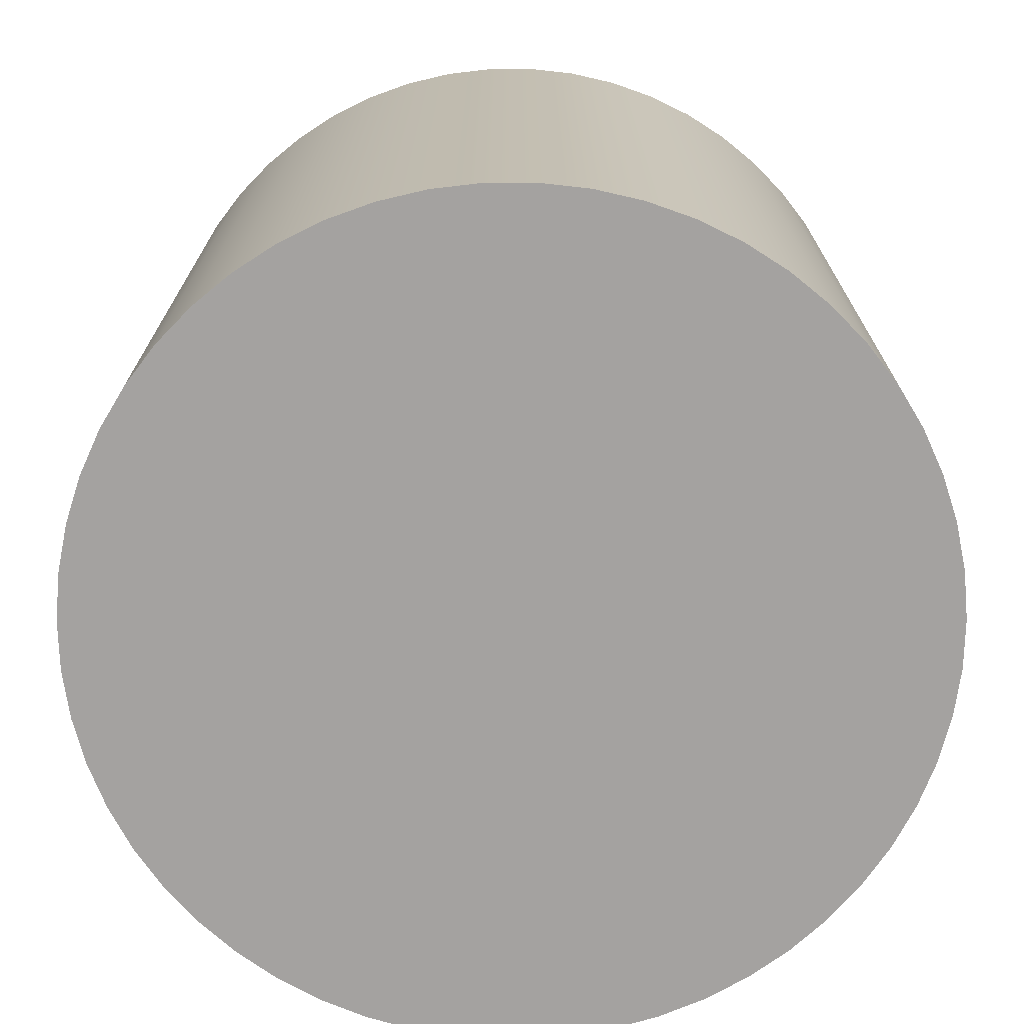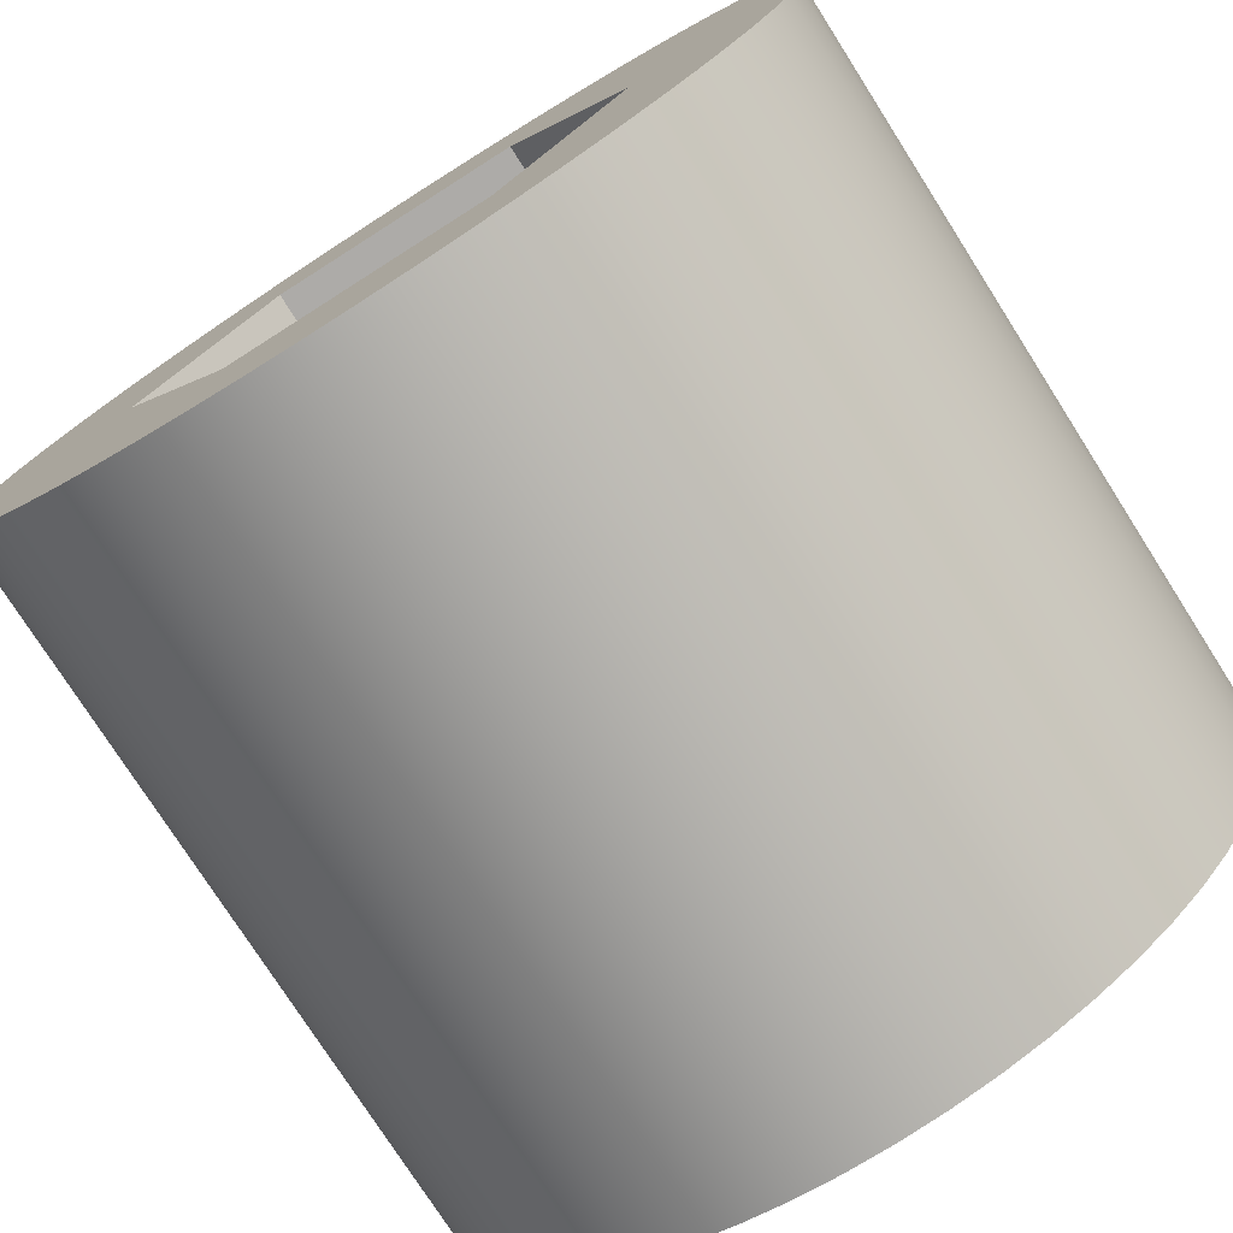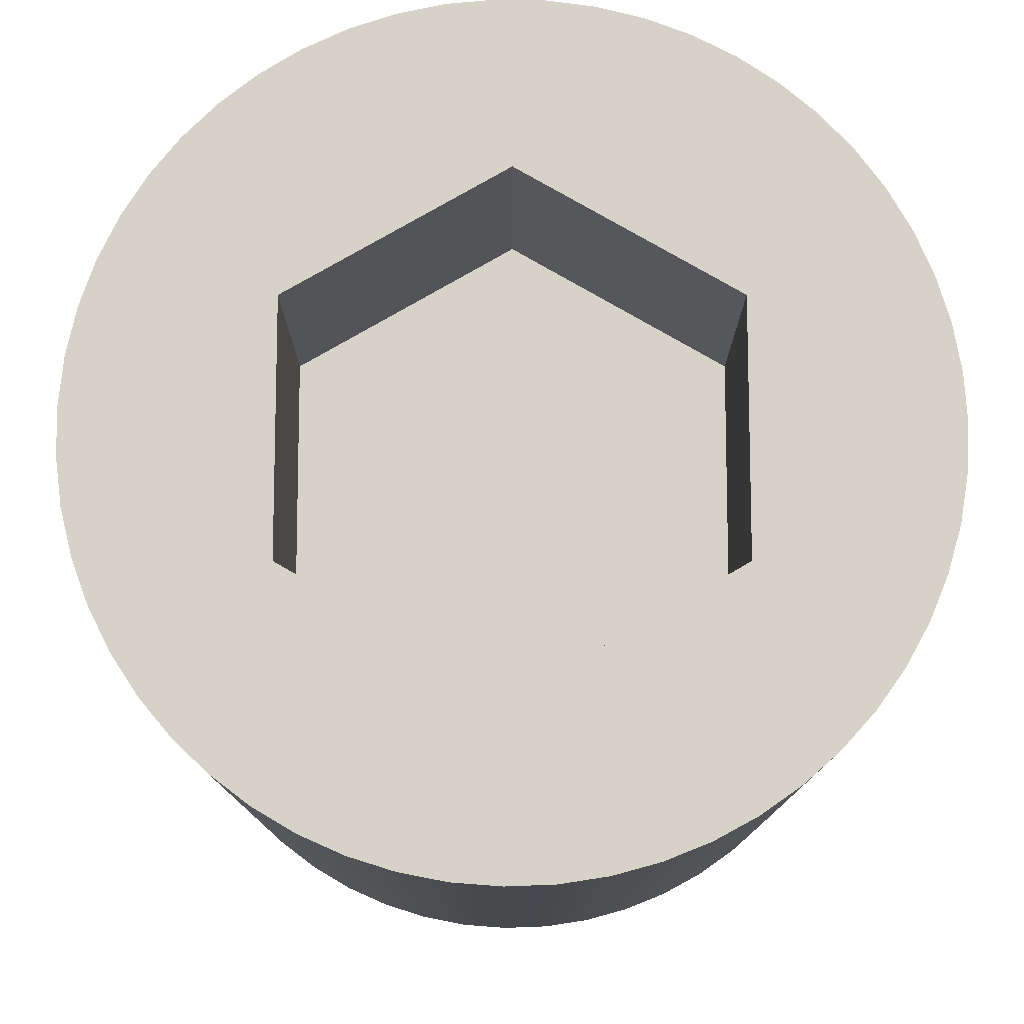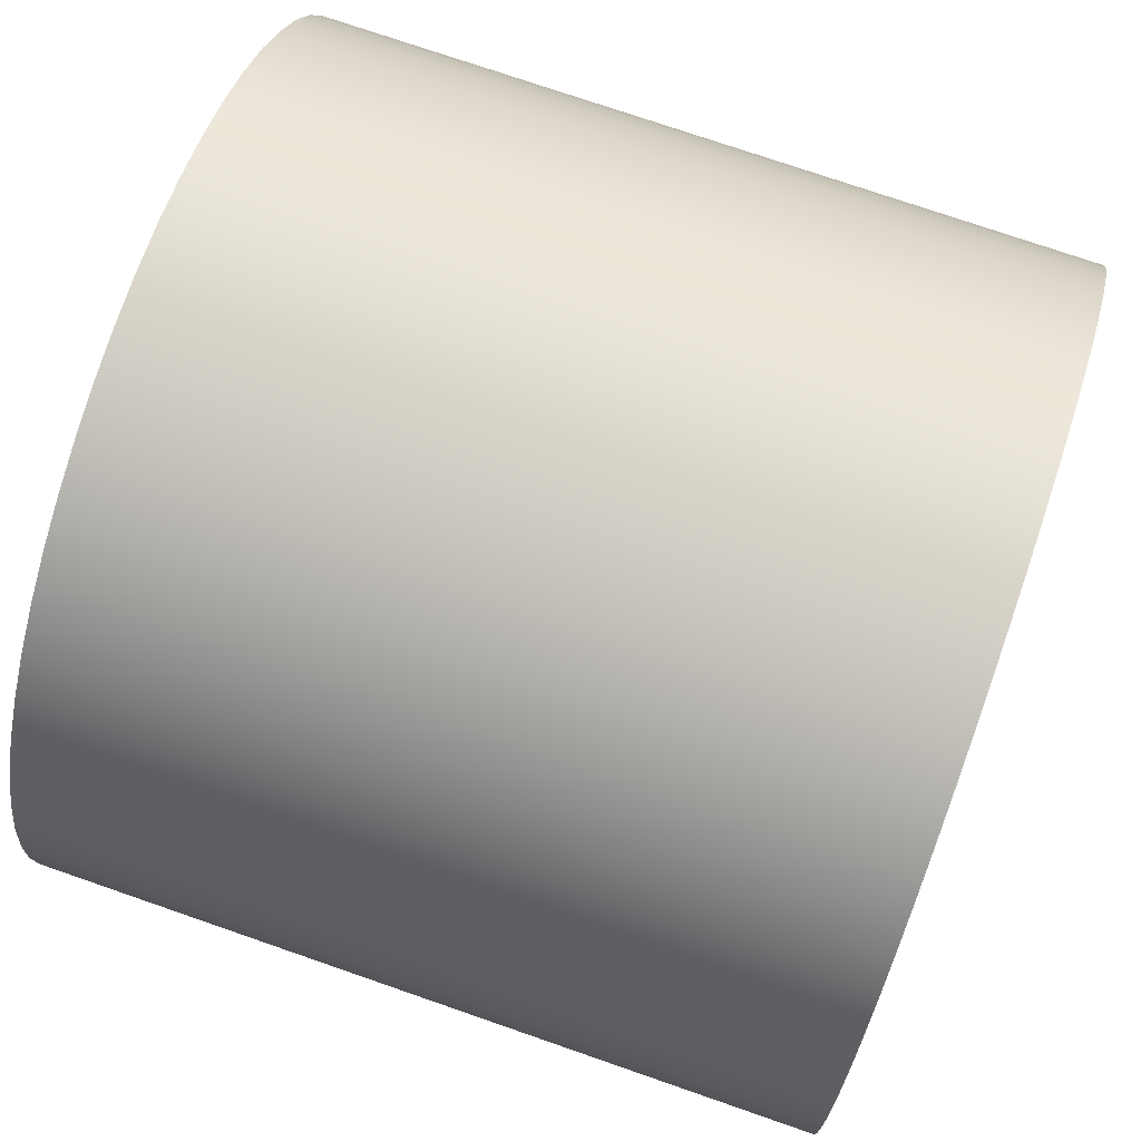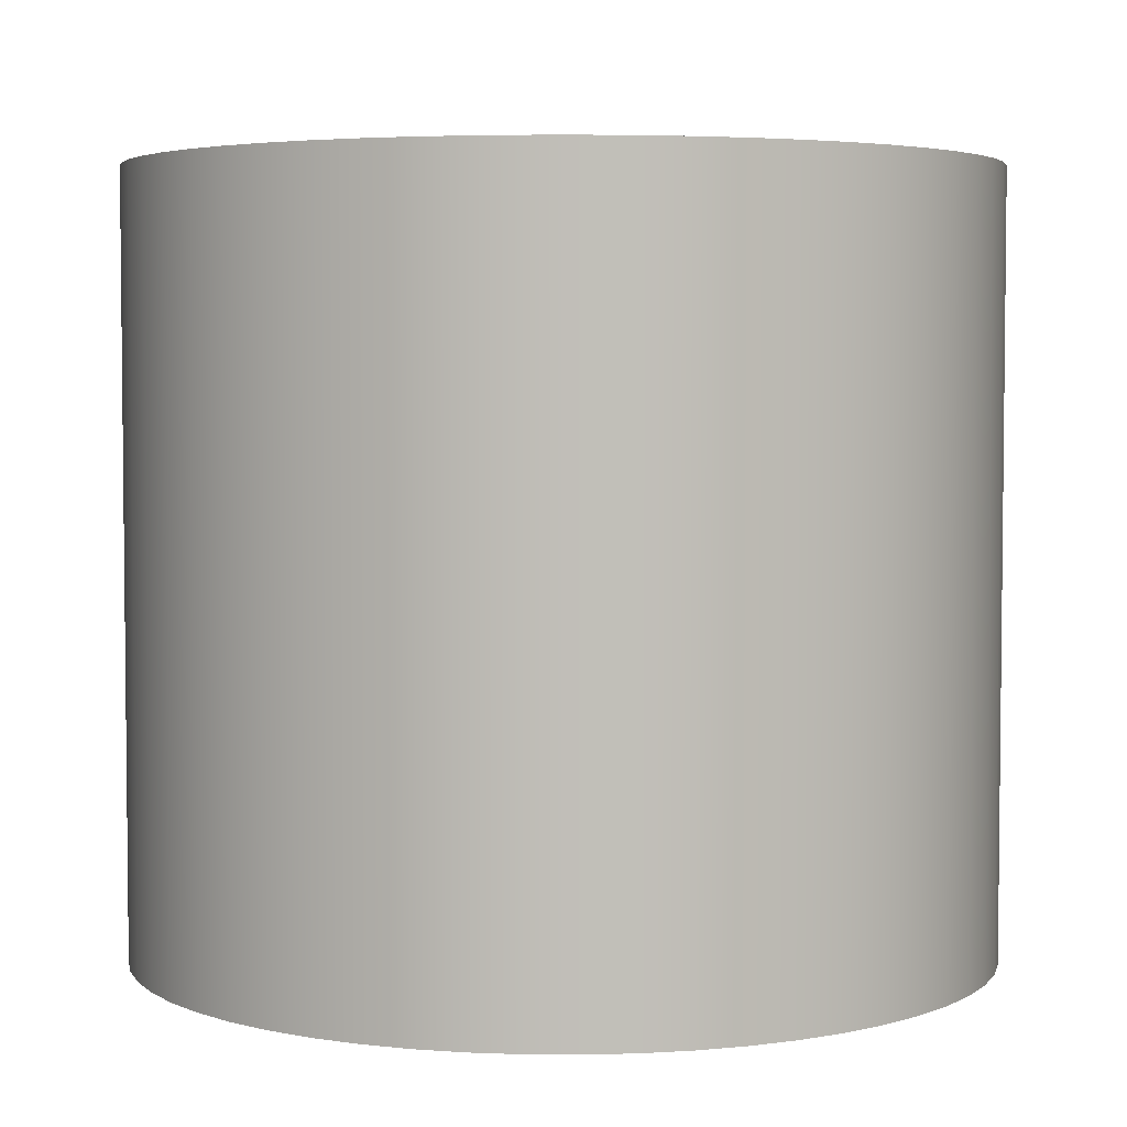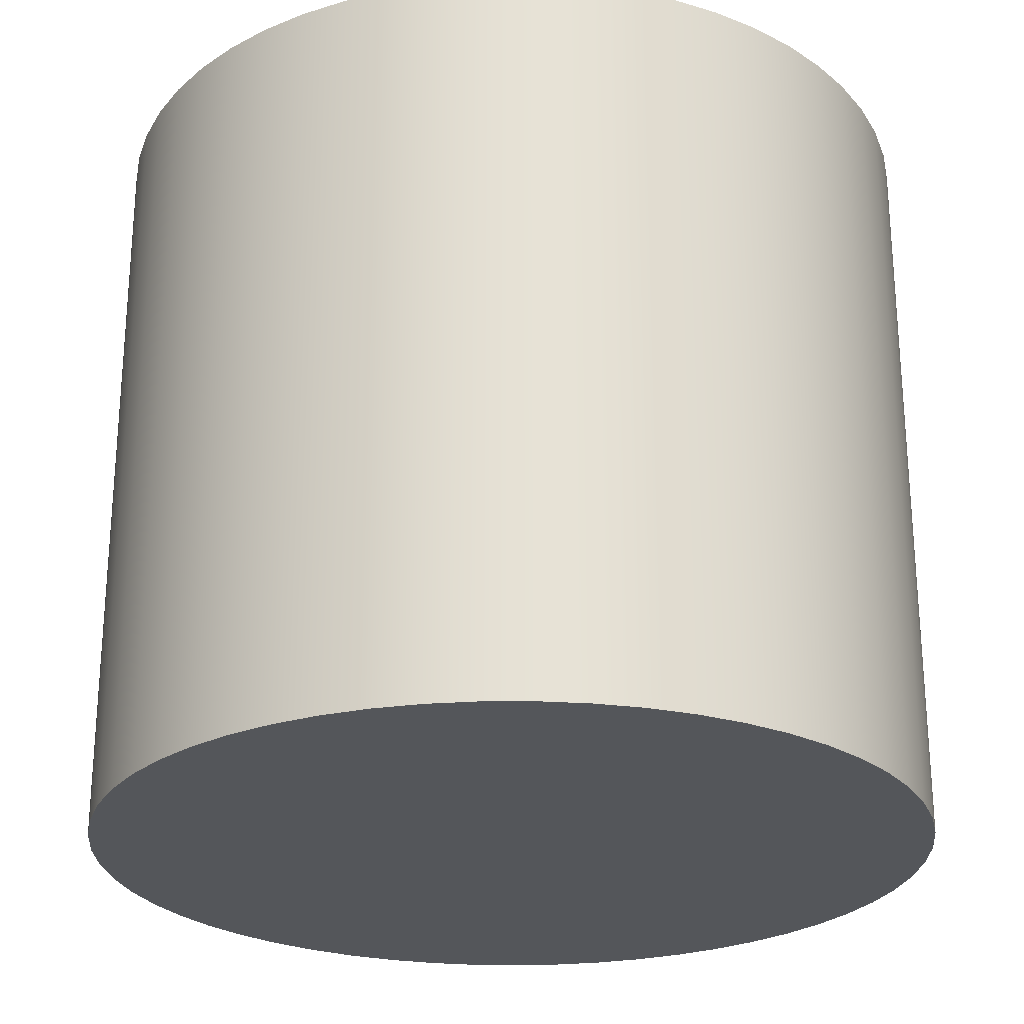
<metadata>
{"format":"obj","ext":"obj","renderer":"f3d","projection":"perspective","resolution":1024,"background":"white","views":[{"elev":-72.7,"azim":142.5,"up":"+Z"},{"elev":-76.5,"azim":32.5,"up":"+Y"},{"elev":78.0,"azim":-30.0,"up":"+Z"},{"elev":74.8,"azim":-70.9,"up":"+Y"},{"elev":4.1,"azim":143.5,"up":"+Z"},{"elev":-25.4,"azim":169.0,"up":"+Z"}]}
</metadata>
<code>
v 0.03 0 0
v 0.015 0.02598 0
v 0.015 0.02598 -0.03
v 0.03 0 -0.03
v 0.015 0.02598 0
v -0.015 0.02598 0
v -0.015 0.02598 -0.03
v 0.015 0.02598 -0.03
v -0.015 0.02598 0
v -0.03 1.214e-17 0
v -0.03 1.388e-17 -0.03
v -0.015 0.02598 -0.03
v -0.03 1.214e-17 0
v -0.015 -0.02598 0
v -0.015 -0.02598 -0.03
v -0.03 1.388e-17 -0.03
v -0.015 -0.02598 0
v 0.015 -0.02598 0
v 0.015 -0.02598 -0.03
v -0.015 -0.02598 -0.03
v 0.015 -0.02598 0
v 0.03 0 0
v 0.03 0 -0.03
v 0.015 -0.02598 -0.03
v 0.015 -0.02598 -0.03
v 0.03 0 -0.03
v 0.015 0.02598 -0.03
v -0.015 0.02598 -0.03
v -0.03 1.388e-17 -0.03
v -0.015 -0.02598 -0.03
v -0.05 -6.123e-18 -0.09
v -0.04967 -0.0057 -0.09
v -0.0487 -0.01132 -0.09
v -0.04709 -0.0168 -0.09
v -0.04487 -0.02206 -0.09
v -0.04206 -0.02703 -0.09
v -0.03871 -0.03165 -0.09
v -0.03485 -0.03586 -0.09
v -0.03053 -0.0396 -0.09
v -0.02582 -0.04282 -0.09
v -0.02077 -0.04548 -0.09
v -0.01545 -0.04755 -0.09
v -0.00993 -0.049 -0.09
v -0.004279 -0.04982 -0.09
v 0.001428 -0.04998 -0.09
v 0.007116 -0.04949 -0.09
v 0.01271 -0.04836 -0.09
v 0.01814 -0.04659 -0.09
v 0.02333 -0.04422 -0.09
v 0.02822 -0.04127 -0.09
v 0.03274 -0.03779 -0.09
v 0.03684 -0.03381 -0.09
v 0.04045 -0.02939 -0.09
v 0.04354 -0.02459 -0.09
v 0.04606 -0.01946 -0.09
v 0.04797 -0.01409 -0.09
v 0.04927 -0.008526 -0.09
v 0.04992 -0.002854 -0.09
v 0.04992 0.002854 -0.09
v 0.04927 0.008526 -0.09
v 0.04797 0.01409 -0.09
v 0.04606 0.01946 -0.09
v 0.04354 0.02459 -0.09
v 0.04045 0.02939 -0.09
v 0.03684 0.03381 -0.09
v 0.03274 0.03779 -0.09
v 0.02822 0.04127 -0.09
v 0.02333 0.04422 -0.09
v 0.01814 0.04659 -0.09
v 0.01271 0.04836 -0.09
v 0.007116 0.04949 -0.09
v 0.001428 0.04998 -0.09
v -0.004279 0.04982 -0.09
v -0.00993 0.049 -0.09
v -0.01545 0.04755 -0.09
v -0.02077 0.04548 -0.09
v -0.02582 0.04282 -0.09
v -0.03053 0.0396 -0.09
v -0.03485 0.03586 -0.09
v -0.03871 0.03165 -0.09
v -0.04206 0.02703 -0.09
v -0.04487 0.02206 -0.09
v -0.04709 0.0168 -0.09
v -0.0487 0.01132 -0.09
v -0.04967 0.0057 -0.09
v -0.05 -6.123e-18 0
v -0.04967 0.0057 0
v -0.0487 0.01132 0
v -0.04709 0.0168 0
v -0.04487 0.02206 0
v -0.04206 0.02703 0
v -0.03871 0.03165 0
v -0.03485 0.03586 0
v -0.03053 0.0396 0
v -0.02582 0.04282 0
v -0.02077 0.04548 0
v -0.01545 0.04755 0
v -0.00993 0.049 0
v -0.004279 0.04982 0
v 0.001428 0.04998 0
v 0.007116 0.04949 0
v 0.01271 0.04836 0
v 0.01814 0.04659 0
v 0.02333 0.04422 0
v 0.02822 0.04127 0
v 0.03274 0.03779 0
v 0.03684 0.03381 0
v 0.04045 0.02939 0
v 0.04354 0.02459 0
v 0.04606 0.01946 0
v 0.04797 0.01409 0
v 0.04927 0.008526 0
v 0.04992 0.002854 0
v 0.04992 -0.002854 0
v 0.04927 -0.008526 0
v 0.04797 -0.01409 0
v 0.04606 -0.01946 0
v 0.04354 -0.02459 0
v 0.04045 -0.02939 0
v 0.03684 -0.03381 0
v 0.03274 -0.03779 0
v 0.02822 -0.04127 0
v 0.02333 -0.04422 0
v 0.01814 -0.04659 0
v 0.01271 -0.04836 0
v 0.007116 -0.04949 0
v 0.001428 -0.04998 0
v -0.004279 -0.04982 0
v -0.00993 -0.049 0
v -0.01545 -0.04755 0
v -0.02077 -0.04548 0
v -0.02582 -0.04282 0
v -0.03053 -0.0396 0
v -0.03485 -0.03586 0
v -0.03871 -0.03165 0
v -0.04206 -0.02703 0
v -0.04487 -0.02206 0
v -0.04709 -0.0168 0
v -0.0487 -0.01132 0
v -0.04967 -0.0057 0
v -0.05 -6.123e-18 0
v -0.05 -6.123e-18 -0.09
v 0.015 0.02598 0
v 0.03 0 0
v 0.015 -0.02598 0
v -0.015 -0.02598 0
v -0.03 1.214e-17 0
v -0.015 0.02598 0
v -0.05 -6.123e-18 0
v -0.04967 -0.0057 0
v -0.0487 -0.01132 0
v -0.04709 -0.0168 0
v -0.04487 -0.02206 0
v -0.04206 -0.02703 0
v -0.03871 -0.03165 0
v -0.03485 -0.03586 0
v -0.03053 -0.0396 0
v -0.02582 -0.04282 0
v -0.02077 -0.04548 0
v -0.01545 -0.04755 0
v -0.00993 -0.049 0
v -0.004279 -0.04982 0
v 0.001428 -0.04998 0
v 0.007116 -0.04949 0
v 0.01271 -0.04836 0
v 0.01814 -0.04659 0
v 0.02333 -0.04422 0
v 0.02822 -0.04127 0
v 0.03274 -0.03779 0
v 0.03684 -0.03381 0
v 0.04045 -0.02939 0
v 0.04354 -0.02459 0
v 0.04606 -0.01946 0
v 0.04797 -0.01409 0
v 0.04927 -0.008526 0
v 0.04992 -0.002854 0
v 0.04992 0.002854 0
v 0.04927 0.008526 0
v 0.04797 0.01409 0
v 0.04606 0.01946 0
v 0.04354 0.02459 0
v 0.04045 0.02939 0
v 0.03684 0.03381 0
v 0.03274 0.03779 0
v 0.02822 0.04127 0
v 0.02333 0.04422 0
v 0.01814 0.04659 0
v 0.01271 0.04836 0
v 0.007116 0.04949 0
v 0.001428 0.04998 0
v -0.004279 0.04982 0
v -0.00993 0.049 0
v -0.01545 0.04755 0
v -0.02077 0.04548 0
v -0.02582 0.04282 0
v -0.03053 0.0396 0
v -0.03485 0.03586 0
v -0.03871 0.03165 0
v -0.04206 0.02703 0
v -0.04487 0.02206 0
v -0.04709 0.0168 0
v -0.0487 0.01132 0
v -0.04967 0.0057 0
v -0.05 -6.123e-18 -0.09
v -0.04967 0.0057 -0.09
v -0.0487 0.01132 -0.09
v -0.04709 0.0168 -0.09
v -0.04487 0.02206 -0.09
v -0.04206 0.02703 -0.09
v -0.03871 0.03165 -0.09
v -0.03485 0.03586 -0.09
v -0.03053 0.0396 -0.09
v -0.02582 0.04282 -0.09
v -0.02077 0.04548 -0.09
v -0.01545 0.04755 -0.09
v -0.00993 0.049 -0.09
v -0.004279 0.04982 -0.09
v 0.001428 0.04998 -0.09
v 0.007116 0.04949 -0.09
v 0.01271 0.04836 -0.09
v 0.01814 0.04659 -0.09
v 0.02333 0.04422 -0.09
v 0.02822 0.04127 -0.09
v 0.03274 0.03779 -0.09
v 0.03684 0.03381 -0.09
v 0.04045 0.02939 -0.09
v 0.04354 0.02459 -0.09
v 0.04606 0.01946 -0.09
v 0.04797 0.01409 -0.09
v 0.04927 0.008526 -0.09
v 0.04992 0.002854 -0.09
v 0.04992 -0.002854 -0.09
v 0.04927 -0.008526 -0.09
v 0.04797 -0.01409 -0.09
v 0.04606 -0.01946 -0.09
v 0.04354 -0.02459 -0.09
v 0.04045 -0.02939 -0.09
v 0.03684 -0.03381 -0.09
v 0.03274 -0.03779 -0.09
v 0.02822 -0.04127 -0.09
v 0.02333 -0.04422 -0.09
v 0.01814 -0.04659 -0.09
v 0.01271 -0.04836 -0.09
v 0.007116 -0.04949 -0.09
v 0.001428 -0.04998 -0.09
v -0.004279 -0.04982 -0.09
v -0.00993 -0.049 -0.09
v -0.01545 -0.04755 -0.09
v -0.02077 -0.04548 -0.09
v -0.02582 -0.04282 -0.09
v -0.03053 -0.0396 -0.09
v -0.03485 -0.03586 -0.09
v -0.03871 -0.03165 -0.09
v -0.04206 -0.02703 -0.09
v -0.04487 -0.02206 -0.09
v -0.04709 -0.0168 -0.09
v -0.0487 -0.01132 -0.09
v -0.04967 -0.0057 -0.09
g f9c1a48c-e2e4-11ea-970c-54bf646e7e1f
f 1 2 4
f 4 2 3
g f9c2b634-e2e4-11ea-ba2d-54bf646e7e1f
f 5 6 8
f 8 6 7
g f9c3a0a2-e2e4-11ea-9e10-54bf646e7e1f
f 9 10 12
f 12 10 11
g f9c43c86-e2e4-11ea-a2d6-54bf646e7e1f
f 13 14 16
f 16 14 15
g f9c4d8ca-e2e4-11ea-b36e-54bf646e7e1f
f 17 18 20
f 20 18 19
g f9c574fa-e2e4-11ea-86dc-54bf646e7e1f
f 21 22 24
f 24 22 23
g f9c63840-e2e4-11ea-8f2b-54bf646e7e1f
f 30 25 29
f 29 25 26
f 29 26 28
f 28 26 27
g f968d940-e2e4-11ea-b288-54bf646e7e1f
f 32 140 31
f 31 140 141
f 142 86 85
f 85 86 87
f 85 87 84
f 84 87 88
f 84 88 83
f 83 88 89
f 83 89 82
f 82 89 90
f 82 90 81
f 81 90 91
f 81 91 80
f 80 91 92
f 80 92 79
f 79 92 93
f 79 93 78
f 78 93 94
f 78 94 77
f 77 94 95
f 77 95 76
f 76 95 96
f 76 96 75
f 75 96 97
f 75 97 74
f 74 97 98
f 74 98 73
f 73 98 99
f 73 99 72
f 72 99 100
f 72 100 71
f 71 100 101
f 71 101 70
f 70 101 102
f 70 102 69
f 69 102 103
f 69 103 68
f 68 103 104
f 68 104 67
f 67 104 105
f 67 105 66
f 66 105 106
f 66 106 65
f 65 106 107
f 65 107 64
f 64 107 108
f 64 108 63
f 63 108 109
f 63 109 62
f 62 109 110
f 62 110 61
f 61 110 111
f 61 111 60
f 60 111 112
f 60 112 59
f 59 112 113
f 59 113 58
f 58 113 114
f 58 114 57
f 57 114 115
f 57 115 56
f 56 115 116
f 56 116 55
f 55 116 117
f 55 117 54
f 54 117 118
f 54 118 53
f 53 118 119
f 53 119 52
f 52 119 120
f 52 120 51
f 51 120 121
f 51 121 50
f 50 121 122
f 50 122 49
f 49 122 123
f 49 123 48
f 48 123 124
f 48 124 47
f 47 124 125
f 47 125 46
f 46 125 126
f 46 126 45
f 45 126 127
f 45 127 44
f 44 127 128
f 44 128 43
f 43 128 129
f 43 129 42
f 42 129 130
f 42 130 41
f 41 130 131
f 41 131 40
f 40 131 132
f 40 132 39
f 39 132 133
f 39 133 38
f 38 133 134
f 38 134 37
f 37 134 135
f 37 135 36
f 36 135 136
f 36 136 35
f 35 136 137
f 35 137 34
f 34 137 138
f 34 138 33
f 33 138 139
f 33 139 32
f 32 139 140
g f9697580-e2e4-11ea-b39f-54bf646e7e1f
f 144 181 143
f 143 181 182
f 143 182 183
f 145 172 144
f 144 172 173
f 144 173 174
f 146 163 145
f 145 163 164
f 145 164 165
f 147 154 146
f 146 154 155
f 146 155 156
f 148 199 147
f 147 199 200
f 147 200 201
f 143 190 148
f 148 190 191
f 148 191 192
f 203 149 147
f 147 149 150
f 147 150 151
f 151 152 147
f 147 152 153
f 147 153 154
f 156 157 146
f 146 157 158
f 146 158 159
f 159 160 146
f 146 160 161
f 146 161 162
f 162 163 146
f 165 166 145
f 145 166 167
f 145 167 168
f 168 169 145
f 145 169 170
f 145 170 171
f 171 172 145
f 174 175 144
f 144 175 176
f 144 176 177
f 177 178 144
f 144 178 179
f 144 179 180
f 180 181 144
f 183 184 143
f 143 184 185
f 143 185 186
f 186 187 143
f 143 187 188
f 143 188 189
f 189 190 143
f 192 193 148
f 148 193 194
f 148 194 195
f 195 196 148
f 148 196 197
f 148 197 198
f 198 199 148
f 201 202 147
f 147 202 203
g f969eab4-e2e4-11ea-a164-54bf646e7e1f
f 205 231 204
f 204 231 232
f 204 232 258
f 258 232 233
f 258 233 257
f 257 233 234
f 257 234 256
f 256 234 235
f 256 235 255
f 255 235 236
f 255 236 254
f 254 236 237
f 254 237 253
f 253 237 238
f 253 238 252
f 252 238 239
f 252 239 251
f 251 239 240
f 251 240 250
f 250 240 241
f 250 241 249
f 249 241 242
f 249 242 248
f 248 242 243
f 248 243 247
f 247 243 244
f 247 244 246
f 246 244 245
f 231 205 230
f 230 205 206
f 230 206 229
f 229 206 207
f 229 207 228
f 228 207 208
f 228 208 227
f 227 208 209
f 227 209 226
f 226 209 210
f 226 210 225
f 225 210 211
f 225 211 224
f 224 211 212
f 224 212 223
f 223 212 213
f 223 213 222
f 222 213 214
f 222 214 221
f 221 214 215
f 221 215 220
f 220 215 216
f 220 216 219
f 219 216 217
f 219 217 218

</code>
